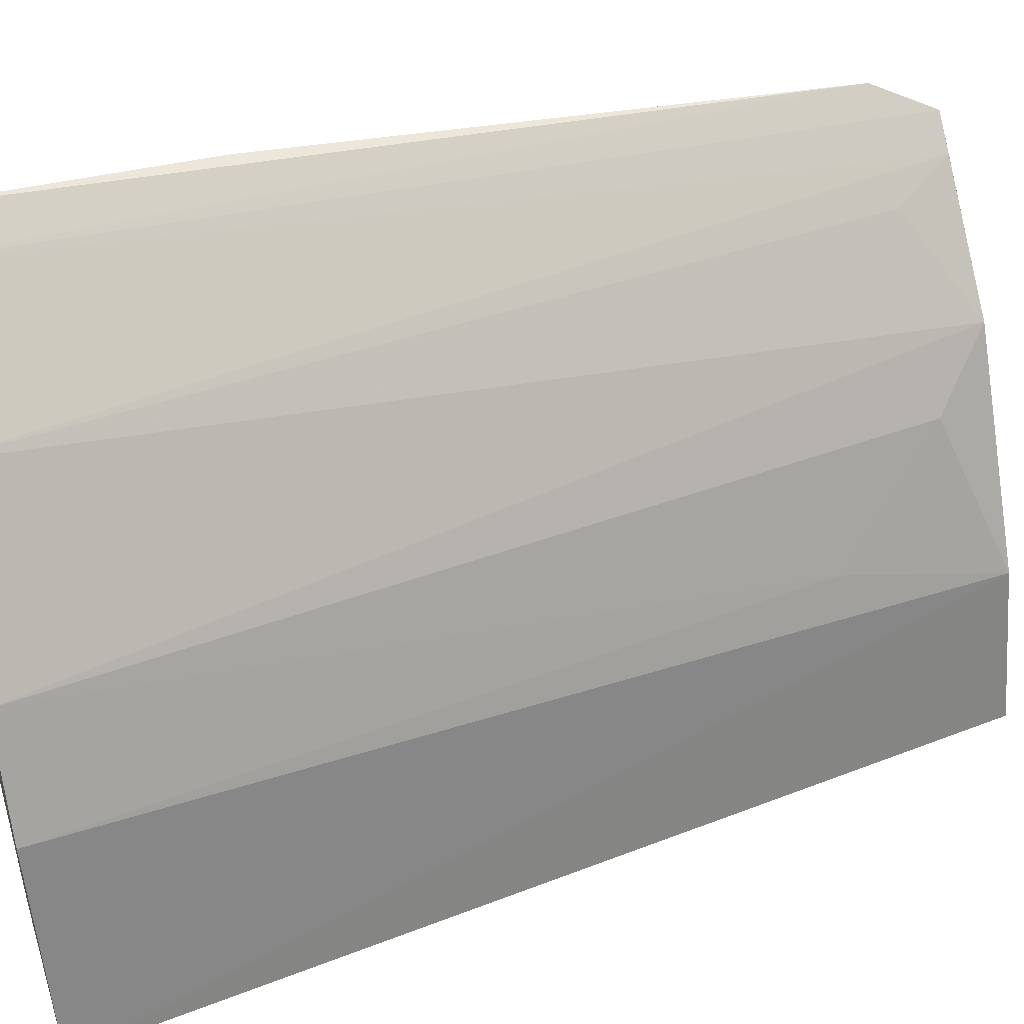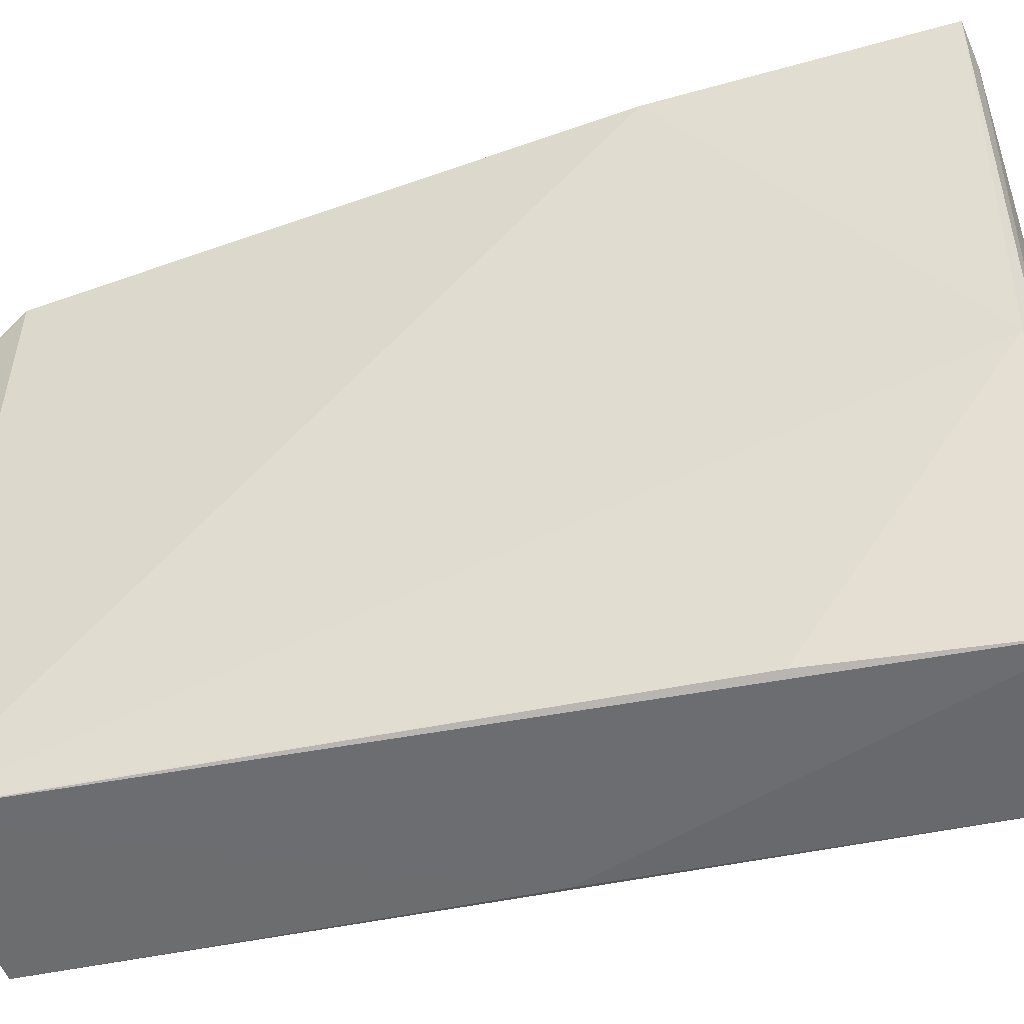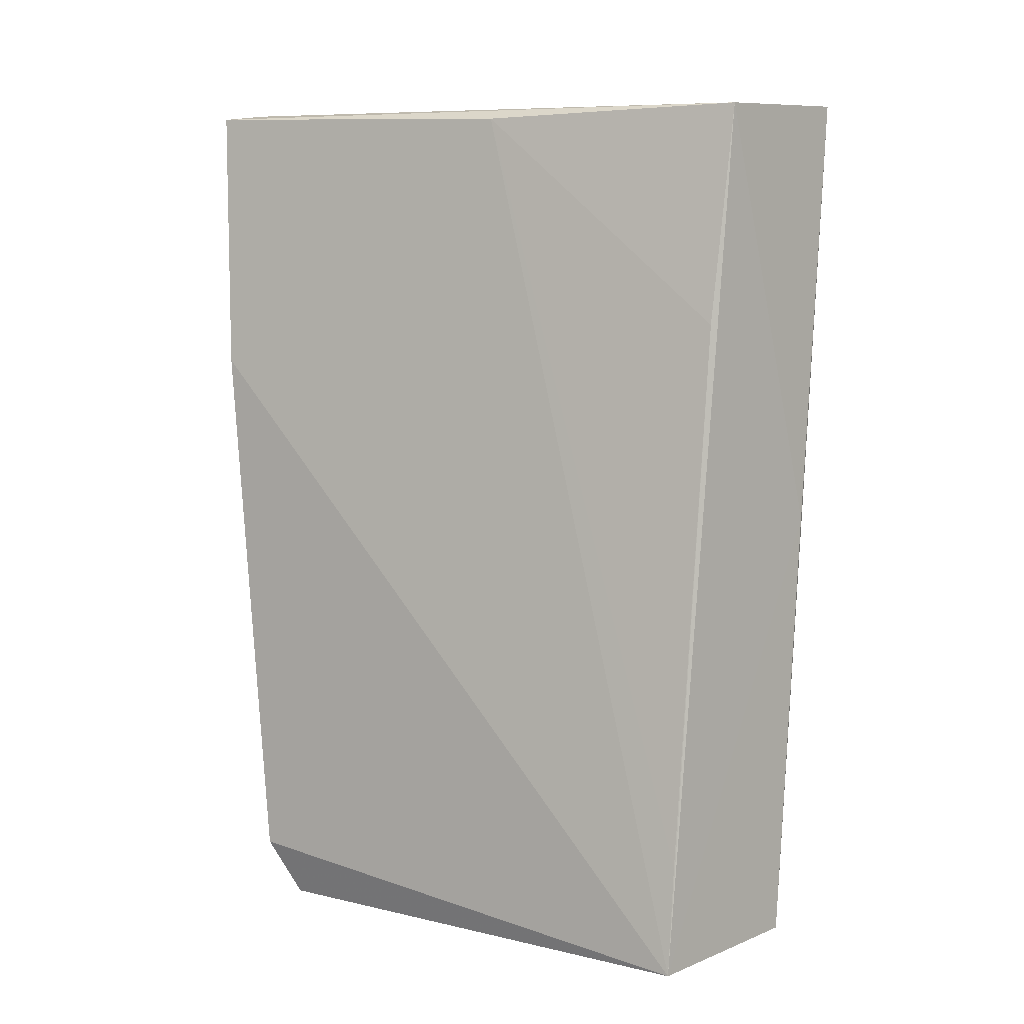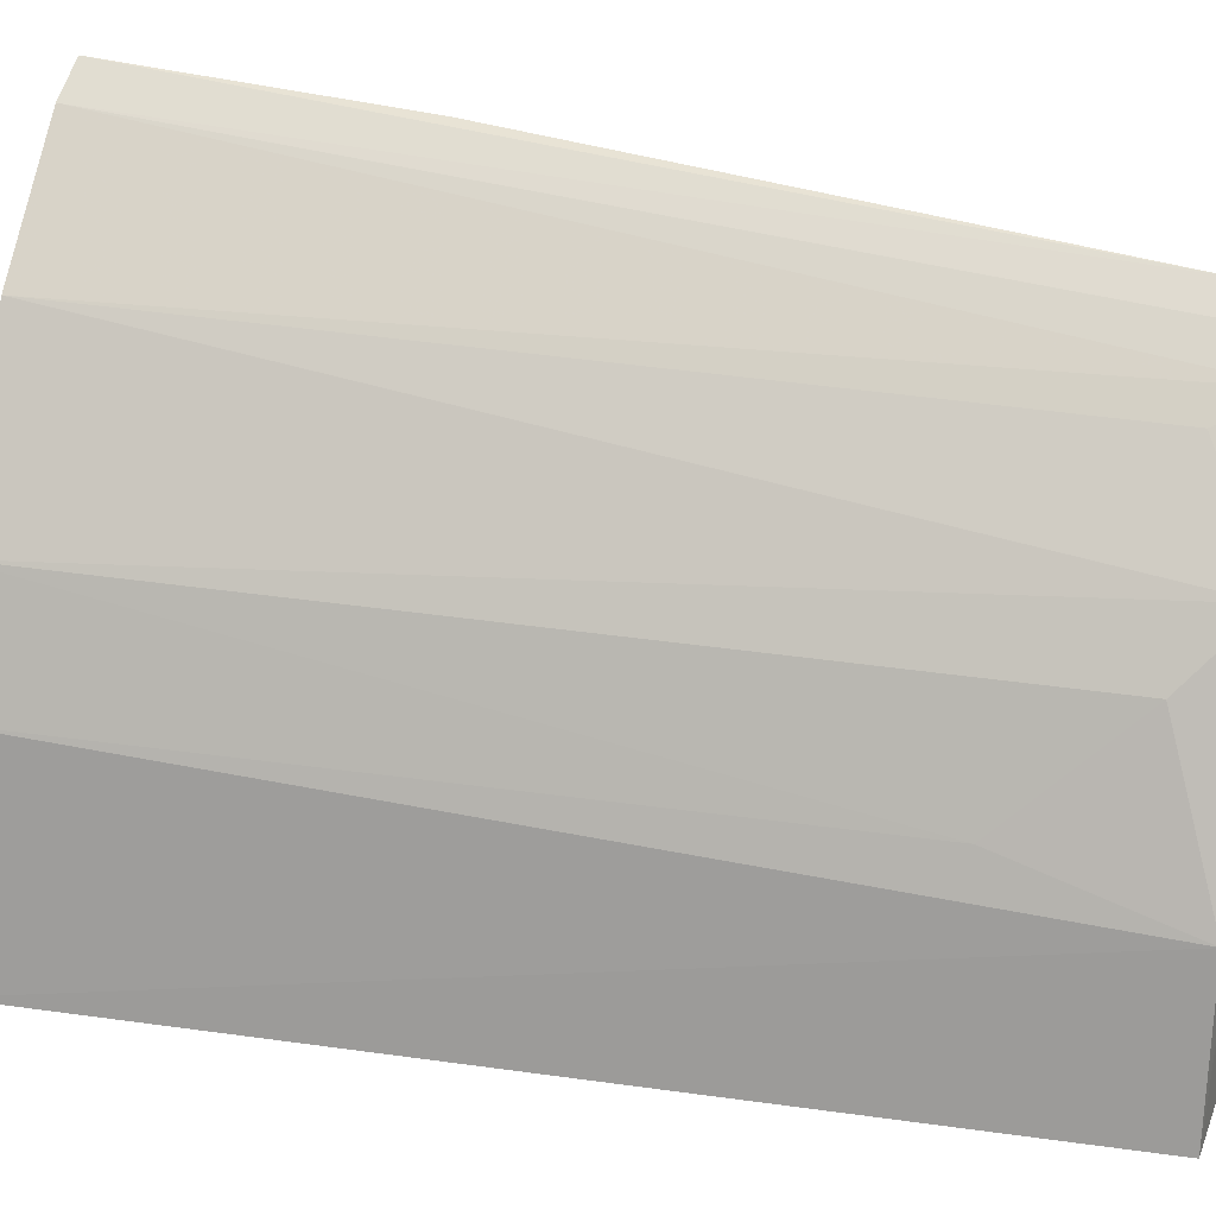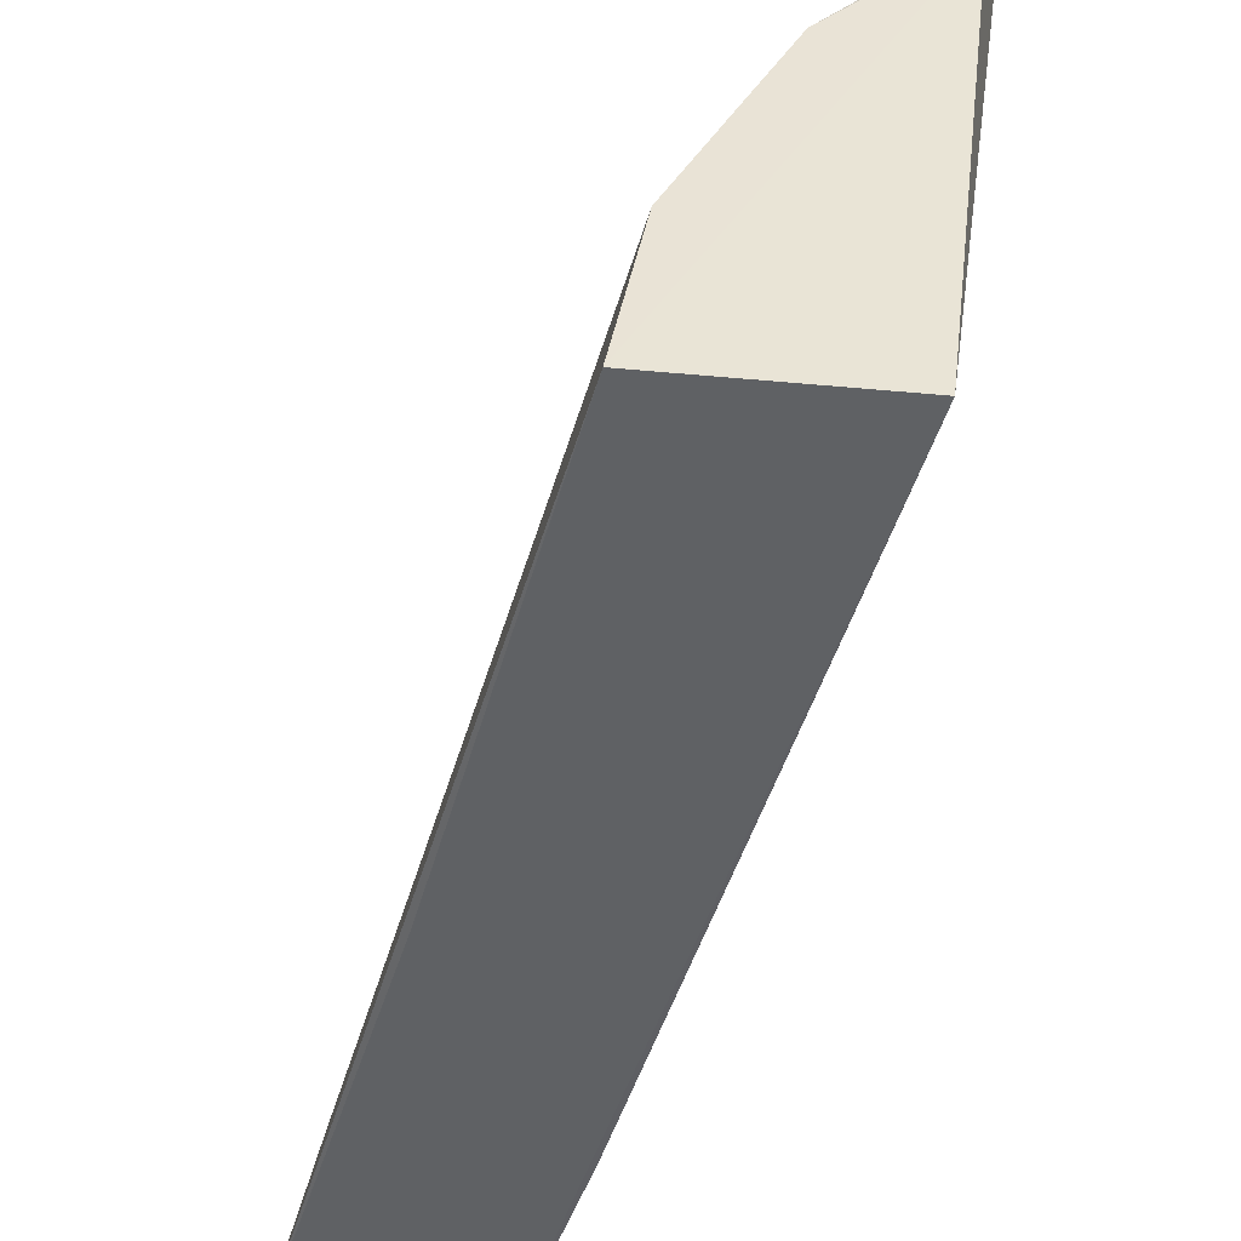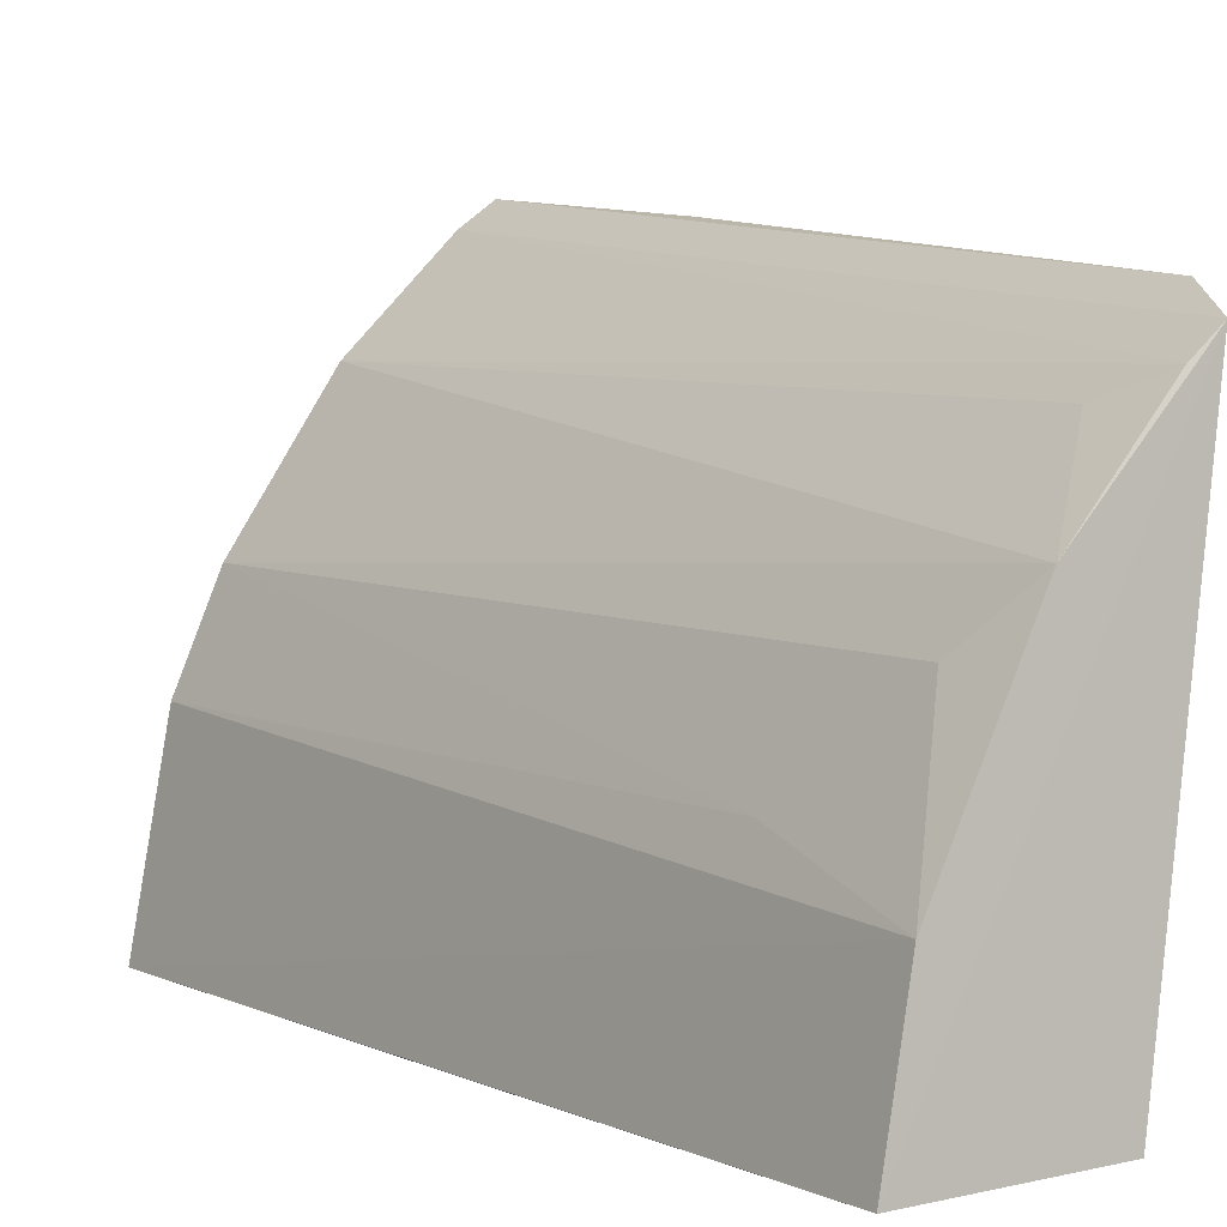
<metadata>
{"format":"obj","ext":"obj","renderer":"f3d","projection":"perspective","resolution":1024,"background":"white","views":[{"elev":40.5,"azim":69.4,"up":"+Y"},{"elev":-51.2,"azim":-72.0,"up":"+Y"},{"elev":6.1,"azim":-48.9,"up":"+Z"},{"elev":27.9,"azim":107.1,"up":"+Y"},{"elev":-47.4,"azim":169.2,"up":"+Y"},{"elev":4.5,"azim":149.2,"up":"+Y"}]}
</metadata>
<code>
v 0.0263 0.02189 0.1993
v 0.03411 0.00239 0.1991
v 0.02967 0.008596 0.1624
v 0.02067 0.02294 0.1622
v 0.0271 0.002554 0.1988
v 0.02569 0.01717 0.1624
v 0.03244 0.01091 0.1994
v 0.02053 0.02735 0.1991
v 0.0308 0.002316 0.1623
v 0.02303 0.02087 0.1647
v 0.03058 0.01535 0.1993
v 0.02189 0.0263 0.1993
v 0.02315 0.002714 0.1619
v 0.03225 0.002253 0.1808
v 0.02184 0.02184 0.1623
v 0.02959 0.01059 0.1693
v 0.01971 0.02402 0.1646
v 0.02372 0.01327 0.1986
v 0.02737 0.01472 0.1647
v 0.01975 0.02635 0.1877
v 0.02584 0.002763 0.1895
v 0.02357 0.002767 0.1665
f 17 13 20
f 20 8 17
f 9 3 2
f 18 5 8
f 18 20 13
f 8 20 18
f 14 5 13
f 13 9 14
f 2 5 14
f 14 9 2
f 2 3 7
f 7 5 2
f 6 15 10
f 13 5 21
f 5 18 21
f 4 13 17
f 15 6 4
f 4 9 13
f 3 9 4
f 4 6 3
f 8 5 12
f 5 7 12
f 15 4 12
f 17 8 12
f 12 4 17
f 3 6 19
f 19 6 11
f 22 18 13
f 13 21 22
f 22 21 18
f 1 7 11
f 1 12 7
f 1 6 10
f 11 6 1
f 10 15 1
f 15 12 1
f 11 7 16
f 16 19 11
f 16 7 3
f 3 19 16

</code>
